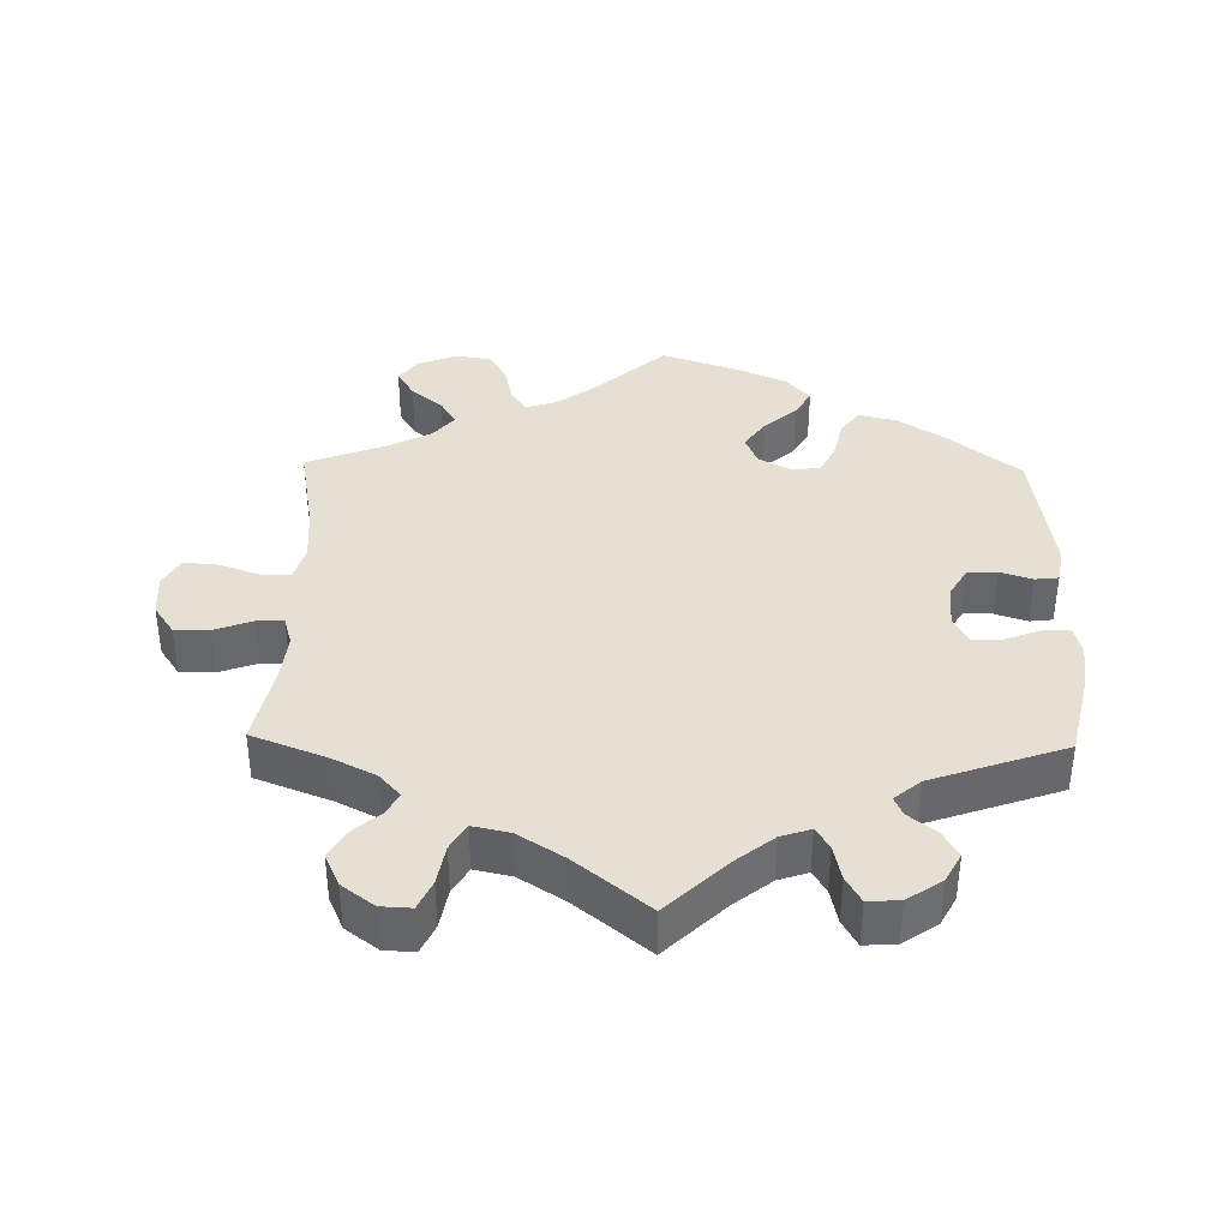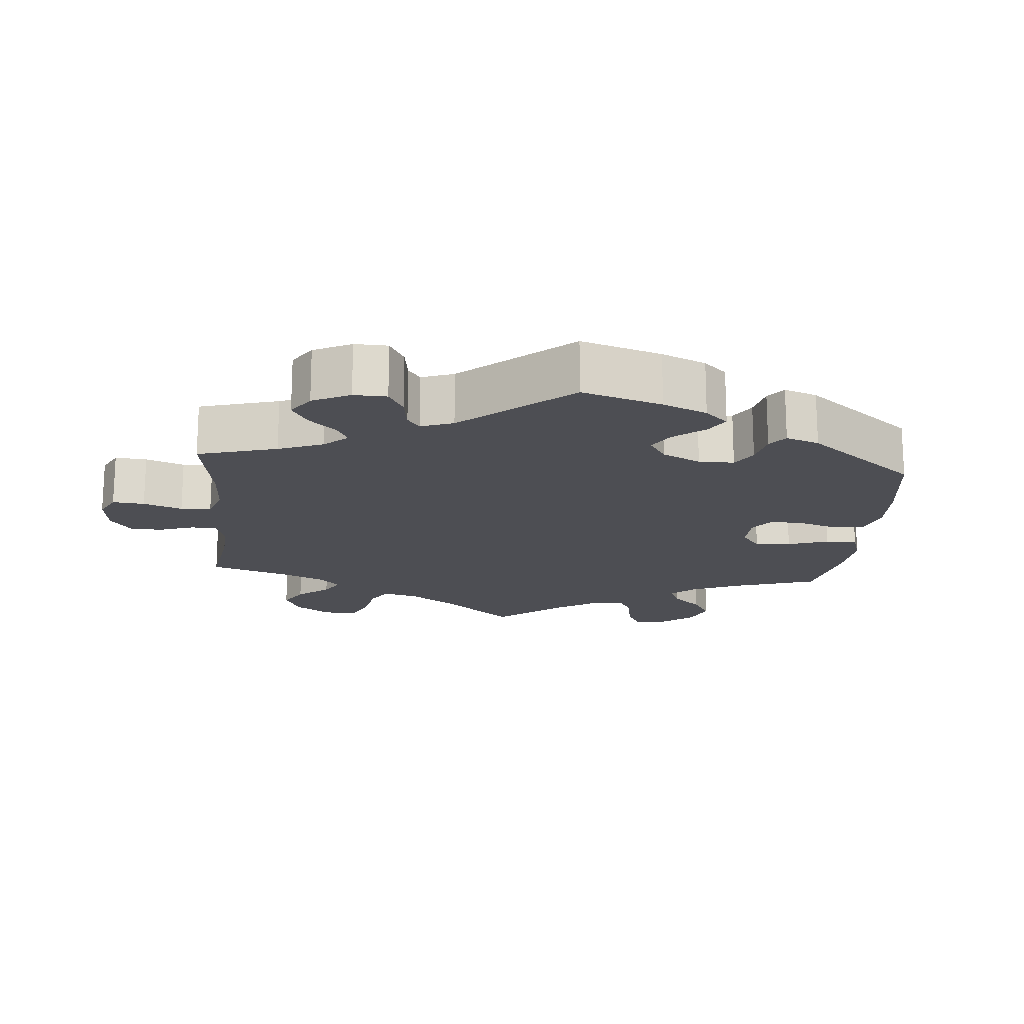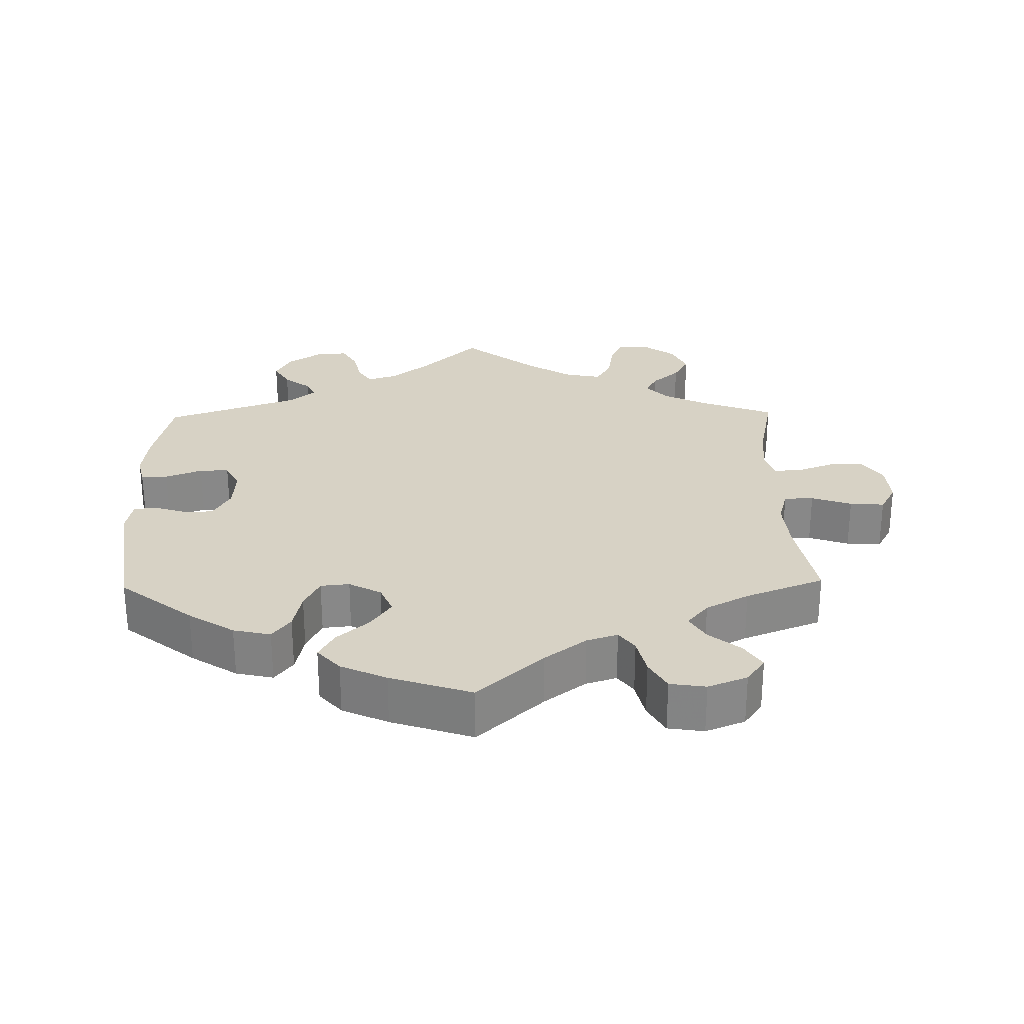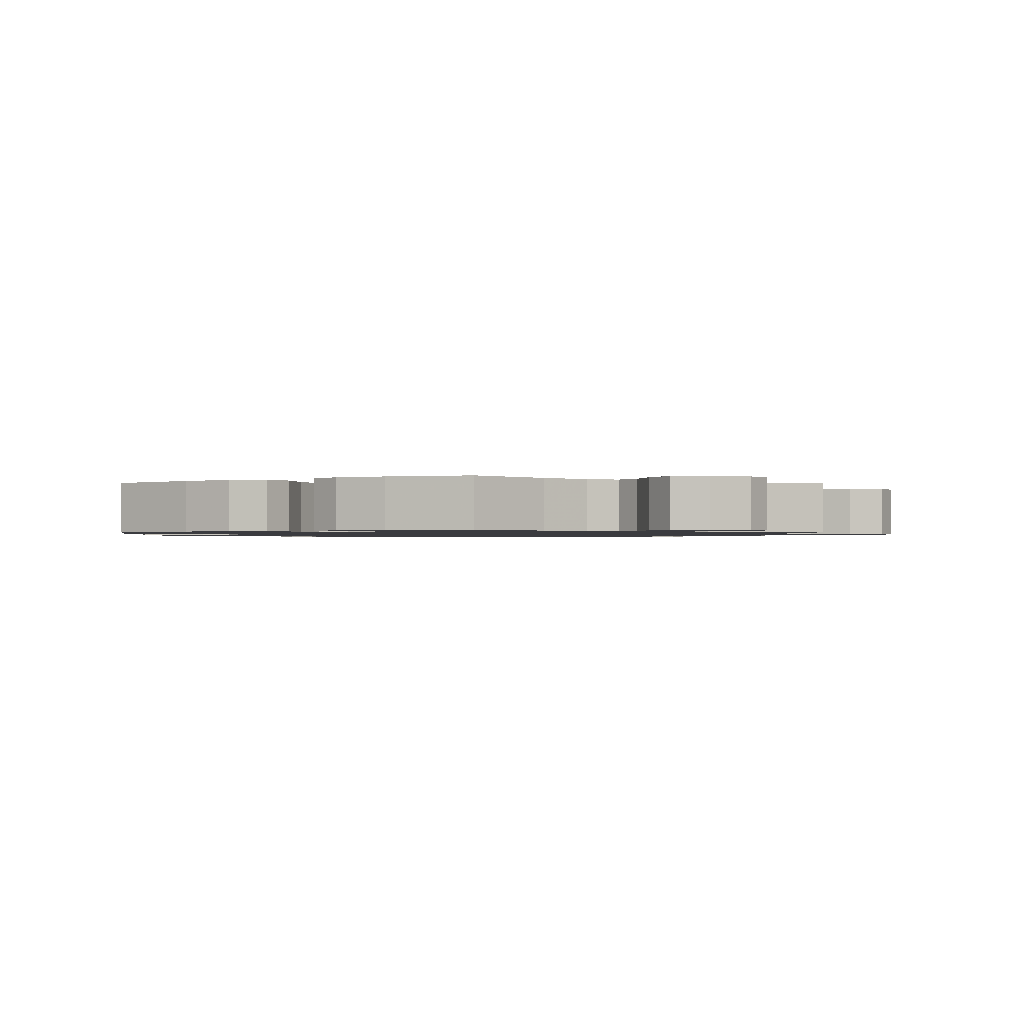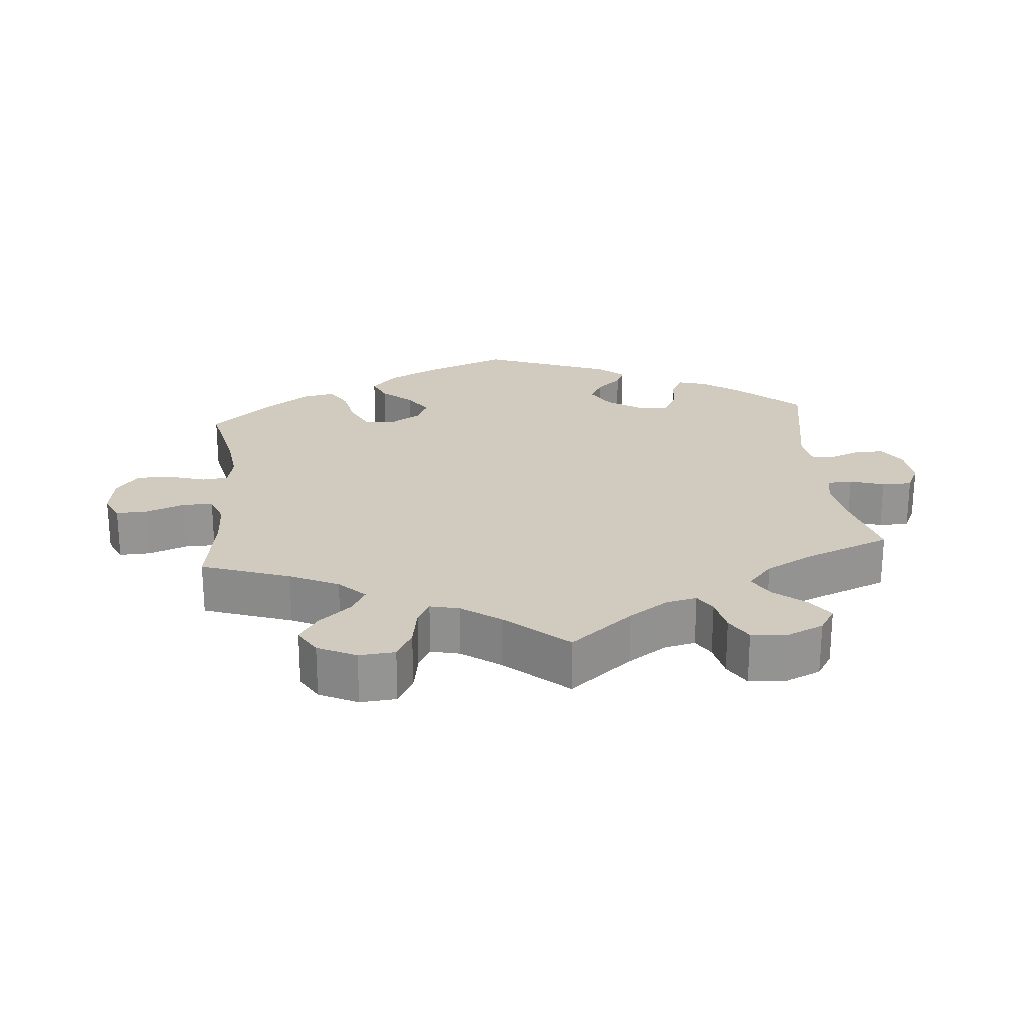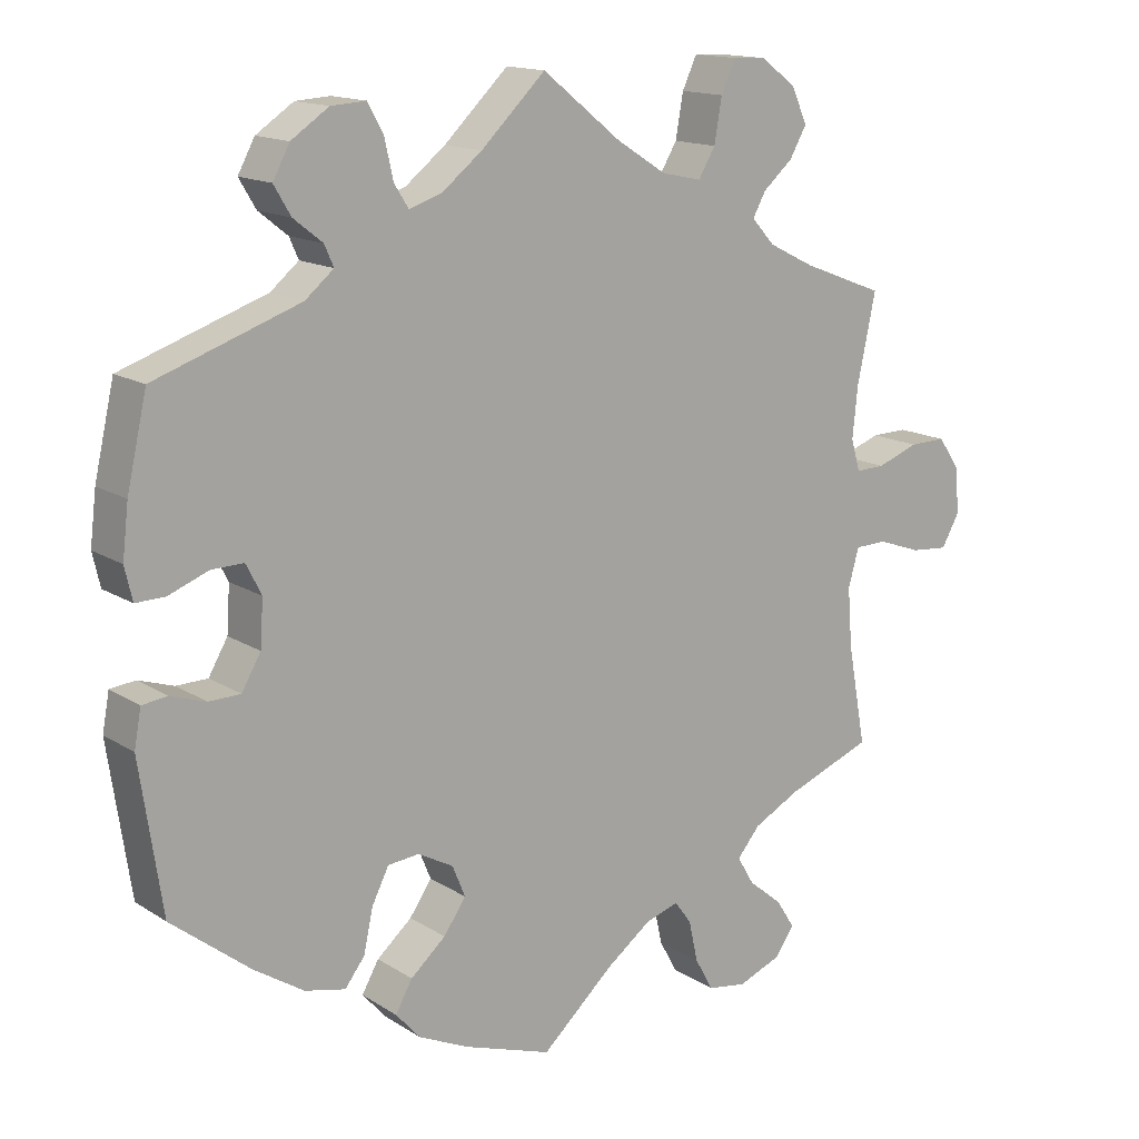
<metadata>
{"format":"obj","ext":"obj","renderer":"f3d","projection":"perspective","resolution":1024,"background":"white","views":[{"elev":38.2,"azim":1.2,"up":"+Y"},{"elev":-17.3,"azim":54.8,"up":"+Y"},{"elev":27.5,"azim":178.8,"up":"+Y"},{"elev":-1.2,"azim":178.9,"up":"+Y"},{"elev":23.3,"azim":-65.5,"up":"+Y"},{"elev":14.8,"azim":143.0,"up":"+Z"}]}
</metadata>
<code>
v 0.084 0.07 0.497
v 0.137 0.07 0.455
v 0.179 0.07 0.441
v 0.198 0.07 0.471
v 0.209 0.07 0.521
v 0.23 0.07 0.558
v 0.275 0.07 0.555
v 0.324 0.07 0.522
v 0.346 0.07 0.481
v 0.324 0.07 0.444
v 0.286 0.07 0.414
v 0.274 0.07 0.387
v 0.311 0.07 0.356
v 0.5 0.07 0.29
v 0.526 0.07 0.175
v 0.534 0.07 0.108
v 0.524 0.07 0.065
v 0.486 0.07 0.066
v 0.434 0.07 0.086
v 0.392 0.07 0.087
v 0.372 0.07 0.048
v 0.376 0.07 -0.012
v 0.401 0.07 -0.055
v 0.442 0.07 -0.056
v 0.488 0.07 -0.041
v 0.521 0.07 -0.045
v 0.53 0.07 -0.094
v 0.501 0.07 -0.289
v 0.398 0.07 -0.37
v 0.333 0.07 -0.412
v 0.28 0.07 -0.424
v 0.254 0.07 -0.39
v 0.242 0.07 -0.334
v 0.22 0.07 -0.29
v 0.179 0.07 -0.286
v 0.133 0.07 -0.311
v 0.116 0.07 -0.352
v 0.145 0.07 -0.394
v 0.191 0.07 -0.434
v 0.213 0.07 -0.473
v 0.181 0.07 -0.509
v 0.116 0.07 -0.539
v 0 0.07 -0.578
v -0.094 0.07 -0.493
v -0.153 0.07 -0.449
v -0.197 0.07 -0.435
v -0.219 0.07 -0.465
v -0.231 0.07 -0.519
v -0.255 0.07 -0.562
v -0.306 0.07 -0.57
v -0.362 0.07 -0.548
v -0.388 0.07 -0.512
v -0.364 0.07 -0.474
v -0.319 0.07 -0.437
v -0.297 0.07 -0.4
v -0.327 0.07 -0.364
v -0.388 0.07 -0.332
v -0.5 0.07 -0.289
v -0.476 0.07 -0.158
v -0.47 0.07 -0.081
v -0.484 0.07 -0.031
v -0.526 0.07 -0.03
v -0.583 0.07 -0.05
v -0.632 0.07 -0.054
v -0.655 0.07 -0.013
v -0.651 0.07 0.047
v -0.622 0.07 0.089
v -0.574 0.07 0.088
v -0.519 0.07 0.068
v -0.481 0.07 0.067
v -0.469 0.07 0.108
v -0.476 0.07 0.175
v -0.5 0.07 0.289
v -0.393 0.07 0.33
v -0.333 0.07 0.36
v -0.303 0.07 0.393
v -0.32 0.07 0.424
v -0.359 0.07 0.458
v -0.381 0.07 0.497
v -0.36 0.07 0.543
v -0.314 0.07 0.577
v -0.271 0.07 0.579
v -0.252 0.07 0.538
v -0.242 0.07 0.481
v -0.22 0.07 0.444
v -0.168 0.07 0.455
v -0.103 0.07 0.496
v 0 0.07 0.578
v 0.084 0 0.497
v 0.137 0 0.455
v 0.179 0 0.441
v 0.198 0 0.471
v 0.209 0 0.521
v 0.23 0 0.558
v 0.275 0 0.555
v 0.324 0 0.522
v 0.346 0 0.481
v 0.324 0 0.444
v 0.286 0 0.414
v 0.274 0 0.387
v 0.311 0 0.356
v 0.5 0 0.29
v 0.526 0 0.175
v 0.534 0 0.108
v 0.524 0 0.065
v 0.486 0 0.066
v 0.434 0 0.086
v 0.392 0 0.087
v 0.372 0 0.048
v 0.376 0 -0.012
v 0.401 0 -0.055
v 0.442 0 -0.056
v 0.488 0 -0.041
v 0.521 0 -0.045
v 0.53 0 -0.094
v 0.501 0 -0.289
v 0.398 0 -0.37
v 0.333 0 -0.412
v 0.28 0 -0.424
v 0.254 0 -0.39
v 0.242 0 -0.334
v 0.22 0 -0.29
v 0.179 0 -0.286
v 0.133 0 -0.311
v 0.116 0 -0.352
v 0.145 0 -0.394
v 0.191 0 -0.434
v 0.213 0 -0.473
v 0.181 0 -0.509
v 0.116 0 -0.539
v 0 0 -0.578
v -0.094 0 -0.493
v -0.153 0 -0.449
v -0.197 0 -0.435
v -0.219 0 -0.465
v -0.231 0 -0.519
v -0.255 0 -0.562
v -0.306 0 -0.57
v -0.362 0 -0.548
v -0.388 0 -0.512
v -0.364 0 -0.474
v -0.319 0 -0.437
v -0.297 0 -0.4
v -0.327 0 -0.364
v -0.388 0 -0.332
v -0.5 0 -0.289
v -0.476 0 -0.158
v -0.47 0 -0.081
v -0.484 0 -0.031
v -0.526 0 -0.03
v -0.583 0 -0.05
v -0.632 0 -0.054
v -0.655 0 -0.013
v -0.651 0 0.047
v -0.622 0 0.089
v -0.574 0 0.088
v -0.519 0 0.068
v -0.481 0 0.067
v -0.469 0 0.108
v -0.476 0 0.175
v -0.5 0 0.289
v -0.393 0 0.33
v -0.333 0 0.36
v -0.303 0 0.393
v -0.32 0 0.424
v -0.359 0 0.458
v -0.381 0 0.497
v -0.36 0 0.543
v -0.314 0 0.577
v -0.271 0 0.579
v -0.252 0 0.538
v -0.242 0 0.481
v -0.22 0 0.444
v -0.168 0 0.455
v -0.103 0 0.496
v 0 0 0.578
f 87 88 1
f 86 87 1 2
f 85 86 2 3
f 81 82 83 84
f 81 84 85
f 80 81 85
f 77 78 79 80
f 76 77 80 85
f 75 76 85 3
f 72 73 74
f 71 72 74 75
f 70 71 75 3
f 66 67 68 69
f 66 69 70
f 65 66 70
f 62 63 64 65
f 61 62 65 70
f 60 61 70 3
f 57 58 59
f 56 57 59 60
f 55 56 60 3
f 51 52 53 54
f 51 54 55
f 47 48 49 50
f 46 47 50 51
f 41 42 43 44
f 41 44 45
f 38 39 40 41
f 37 38 41 45
f 36 37 45 46
f 30 31 32 33
f 30 33 34
f 29 30 34
f 28 29 34
f 27 28 34 35
f 24 25 26 27
f 23 24 27 35
f 16 17 18 19
f 16 19 20
f 13 14 15 16
f 12 13 16 20
f 8 9 10 11
f 8 11 12
f 7 8 12
f 4 5 6 7
f 4 7 12
f 46 51 55 3
f 22 23 35 36
f 21 22 36 46
f 12 20 21 46
f 3 4 12 46
f 89 176 175
f 90 89 175 174
f 91 90 174 173
f 172 171 170 169
f 173 172 169
f 173 169 168
f 168 167 166 165
f 173 168 165 164
f 91 173 164 163
f 162 161 160
f 163 162 160 159
f 91 163 159 158
f 157 156 155 154
f 158 157 154
f 158 154 153
f 153 152 151 150
f 158 153 150 149
f 91 158 149 148
f 147 146 145
f 148 147 145 144
f 91 148 144 143
f 142 141 140 139
f 143 142 139
f 138 137 136 135
f 139 138 135 134
f 132 131 130 129
f 133 132 129
f 129 128 127 126
f 133 129 126 125
f 134 133 125 124
f 121 120 119 118
f 122 121 118
f 122 118 117
f 122 117 116
f 123 122 116 115
f 115 114 113 112
f 123 115 112 111
f 107 106 105 104
f 108 107 104
f 104 103 102 101
f 108 104 101 100
f 99 98 97 96
f 100 99 96
f 100 96 95
f 95 94 93 92
f 100 95 92
f 91 143 139 134
f 124 123 111 110
f 134 124 110 109
f 134 109 108 100
f 134 100 92 91
f 1 89 90 2
f 2 90 91 3
f 3 91 92 4
f 4 92 93 5
f 5 93 94 6
f 6 94 95 7
f 7 95 96 8
f 8 96 97 9
f 9 97 98 10
f 10 98 99 11
f 11 99 100 12
f 12 100 101 13
f 13 101 102 14
f 14 102 103 15
f 15 103 104 16
f 16 104 105 17
f 17 105 106 18
f 18 106 107 19
f 19 107 108 20
f 20 108 109 21
f 21 109 110 22
f 22 110 111 23
f 23 111 112 24
f 24 112 113 25
f 25 113 114 26
f 26 114 115 27
f 27 115 116 28
f 28 116 117 29
f 29 117 118 30
f 30 118 119 31
f 31 119 120 32
f 32 120 121 33
f 33 121 122 34
f 34 122 123 35
f 35 123 124 36
f 36 124 125 37
f 37 125 126 38
f 38 126 127 39
f 39 127 128 40
f 40 128 129 41
f 41 129 130 42
f 42 130 131 43
f 43 131 132 44
f 44 132 133 45
f 45 133 134 46
f 46 134 135 47
f 47 135 136 48
f 48 136 137 49
f 49 137 138 50
f 50 138 139 51
f 51 139 140 52
f 52 140 141 53
f 53 141 142 54
f 54 142 143 55
f 55 143 144 56
f 56 144 145 57
f 57 145 146 58
f 58 146 147 59
f 59 147 148 60
f 60 148 149 61
f 61 149 150 62
f 62 150 151 63
f 63 151 152 64
f 64 152 153 65
f 65 153 154 66
f 66 154 155 67
f 67 155 156 68
f 68 156 157 69
f 69 157 158 70
f 70 158 159 71
f 71 159 160 72
f 72 160 161 73
f 73 161 162 74
f 74 162 163 75
f 75 163 164 76
f 76 164 165 77
f 77 165 166 78
f 78 166 167 79
f 79 167 168 80
f 80 168 169 81
f 81 169 170 82
f 82 170 171 83
f 83 171 172 84
f 84 172 173 85
f 85 173 174 86
f 86 174 175 87
f 87 175 176 88
f 88 176 89 1

</code>
